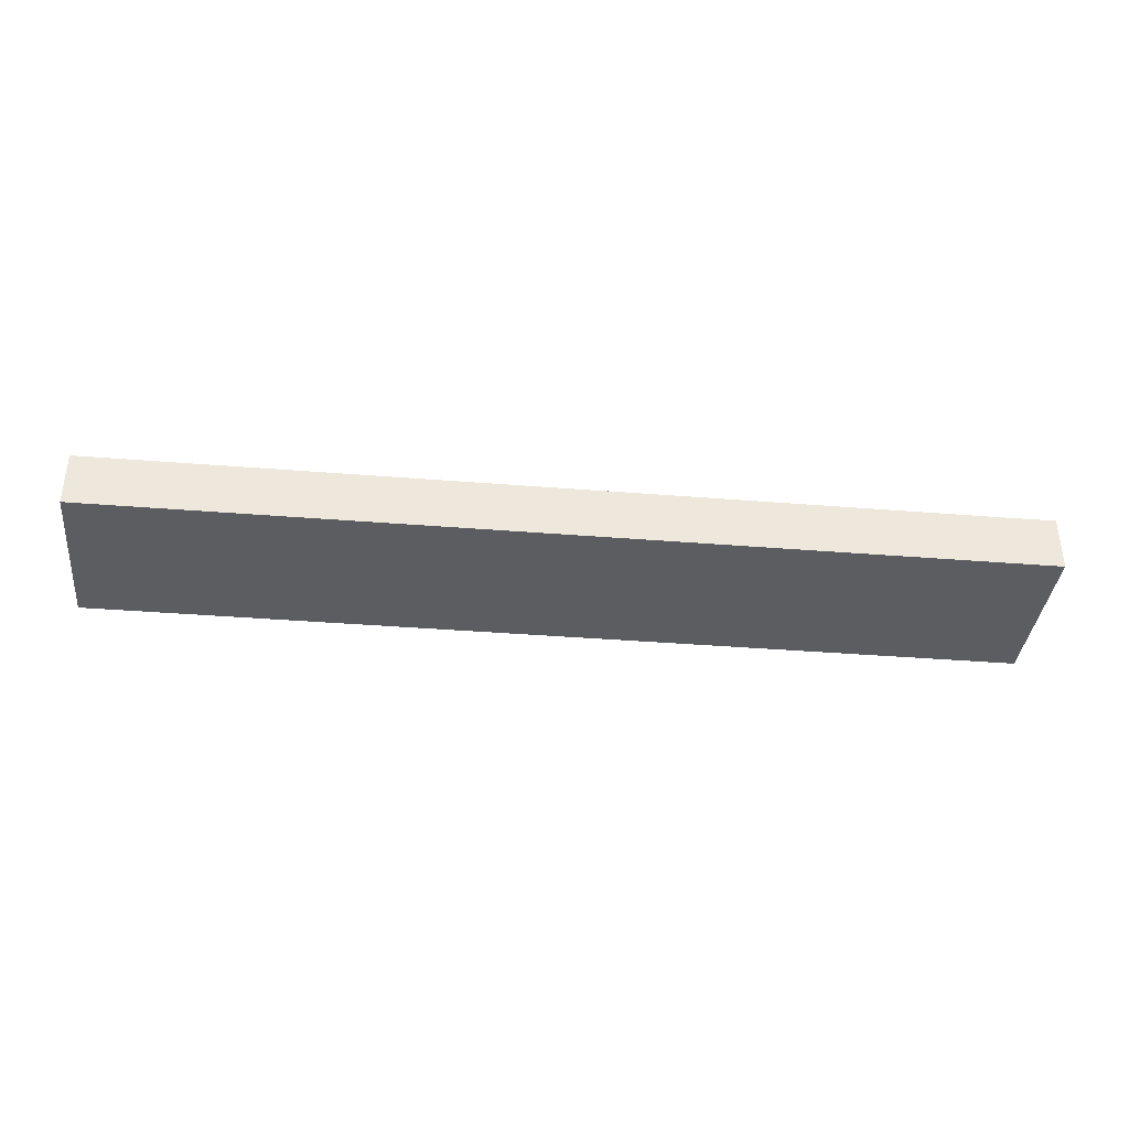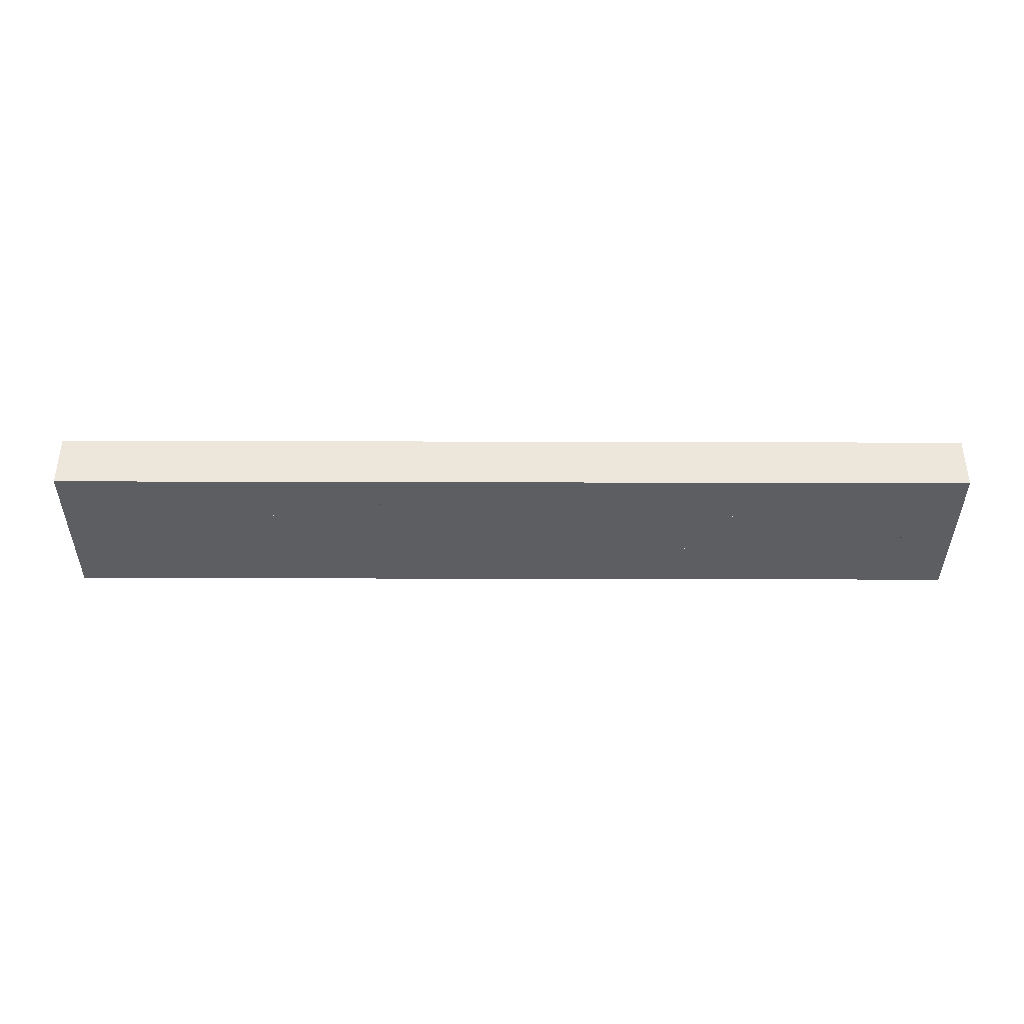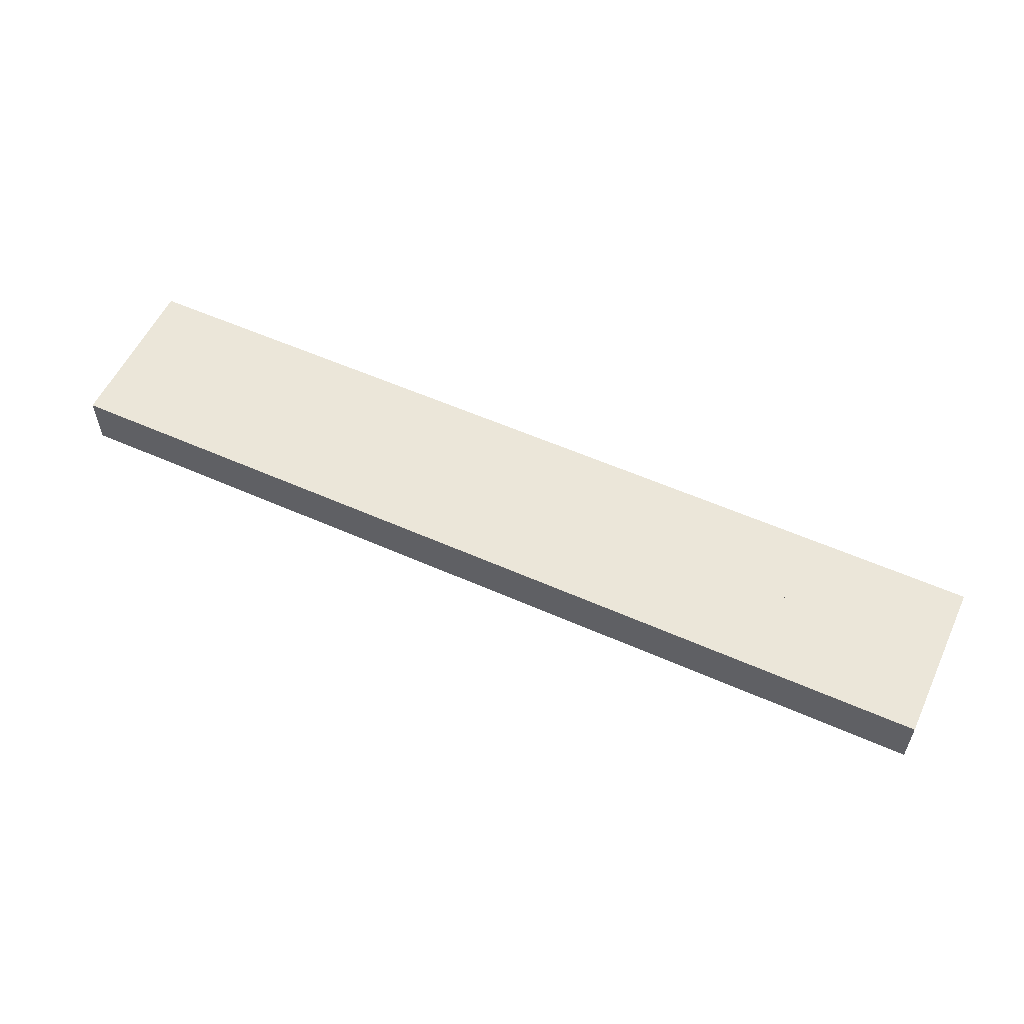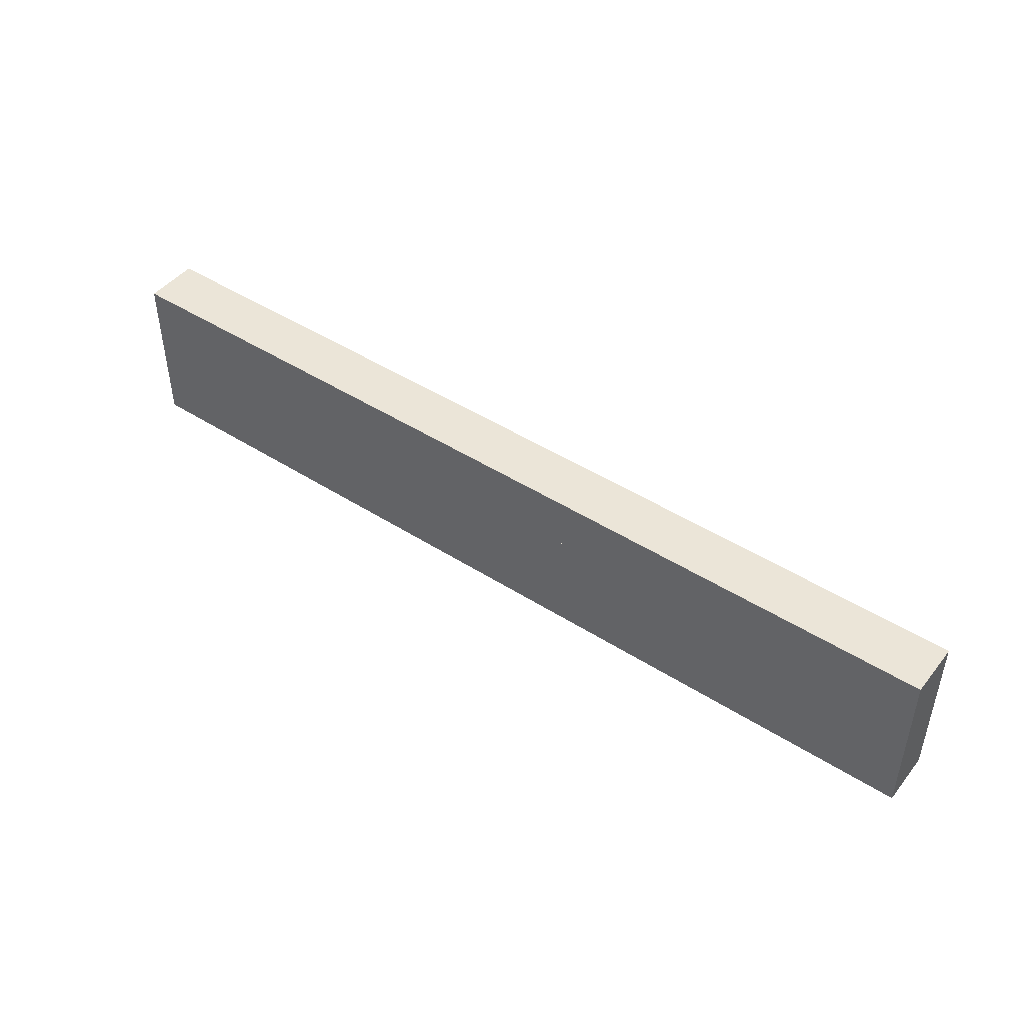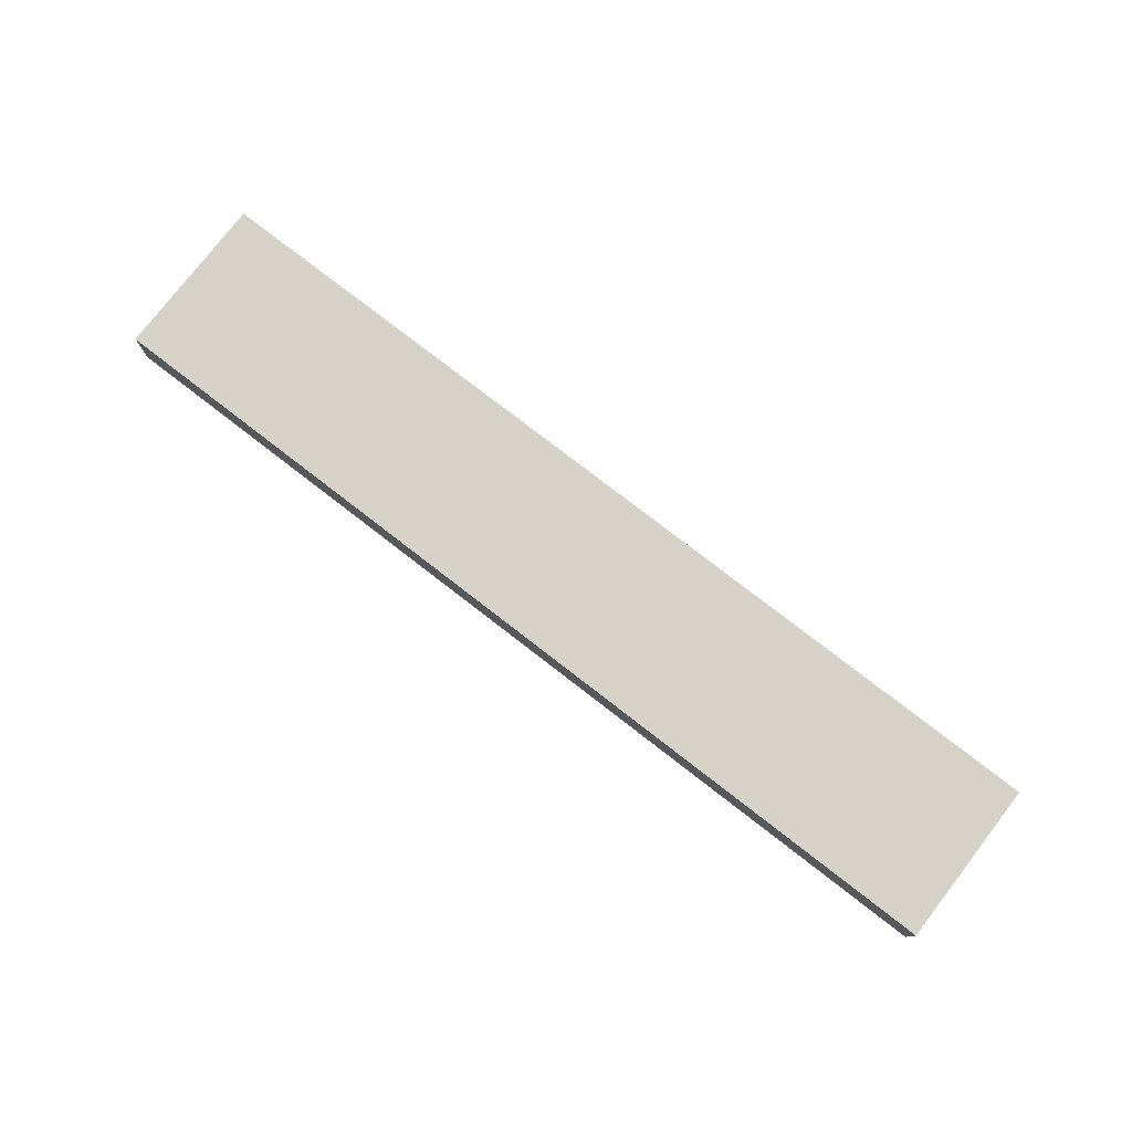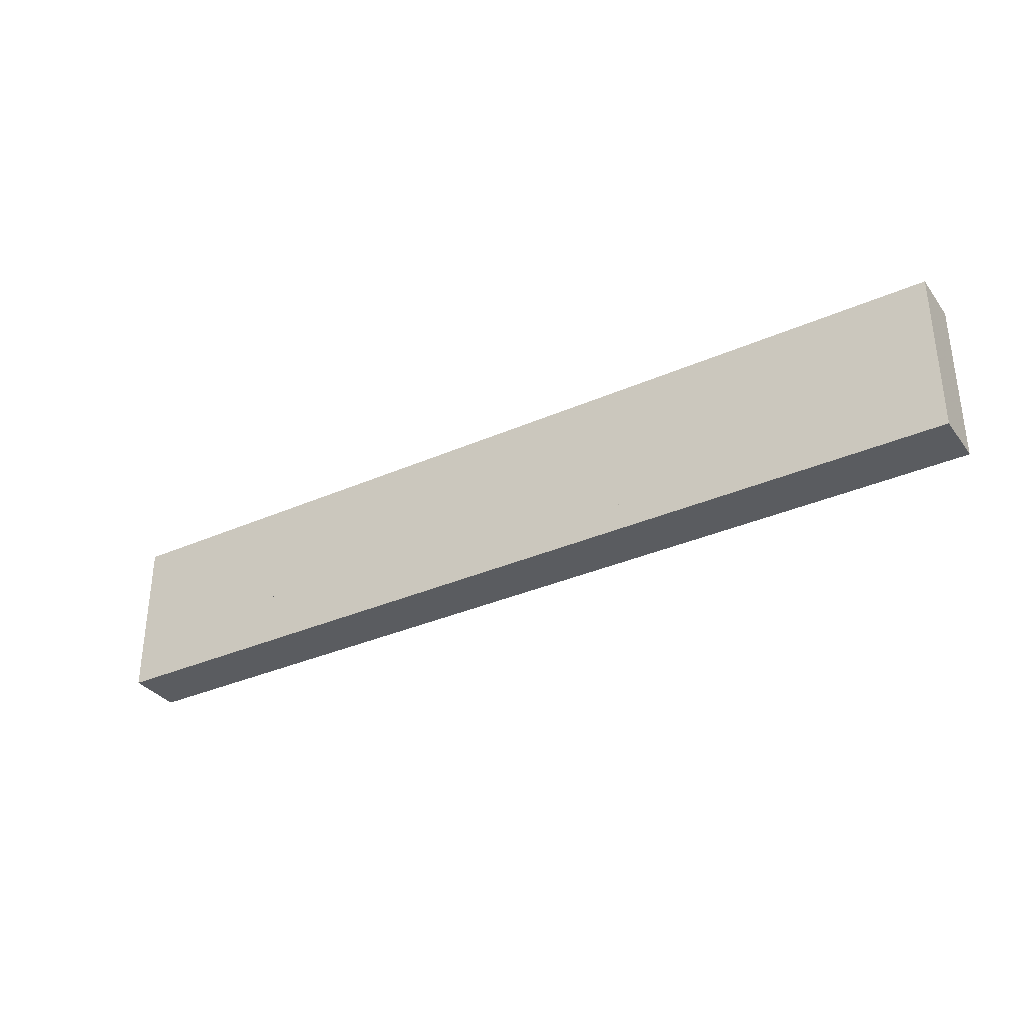
<metadata>
{"format":"obj","ext":"obj","renderer":"f3d","projection":"perspective","resolution":1024,"background":"white","views":[{"elev":-36.9,"azim":-6.0,"up":"+Y"},{"elev":-38.8,"azim":179.8,"up":"+Y"},{"elev":56.2,"azim":-155.1,"up":"+Y"},{"elev":46.0,"azim":36.2,"up":"+Z"},{"elev":77.8,"azim":-142.3,"up":"+Y"},{"elev":-33.7,"azim":-148.9,"up":"+Z"}]}
</metadata>
<code>
o ancient_citty_path_1
v 0 0 0
v 1 0 0
v 0 0 1
v 1 0 1
v 0 1 0
v 1 1 0
v 0 1 1
v 1 1 1
v 0 0 2
v 1 0 2
v 0 0 3
v 1 0 3
v 0 1 2
v 1 1 2
v 0 1 3
v 1 1 3
v 1 0 0
v 2 0 0
v 1 0 1
v 2 0 1
v 1 1 0
v 2 1 0
v 1 1 1
v 2 1 1
v 1 0 1
v 2 0 1
v 1 0 2
v 2 0 2
v 1 1 1
v 2 1 1
v 1 1 2
v 2 1 2
v 1 0 2
v 2 0 2
v 1 0 3
v 2 0 3
v 1 1 2
v 2 1 2
v 1 1 3
v 2 1 3
v 2 0 1
v 3 0 1
v 2 0 2
v 3 0 2
v 2 1 1
v 3 1 1
v 2 1 2
v 3 1 2
v 3 0 0
v 4 0 0
v 3 0 1
v 4 0 1
v 3 1 0
v 4 1 0
v 3 1 1
v 4 1 1
v 3 0 1
v 4 0 1
v 3 0 2
v 4 0 2
v 3 1 1
v 4 1 1
v 3 1 2
v 4 1 2
v 3 0 2
v 4 0 2
v 3 0 3
v 4 0 3
v 3 1 2
v 4 1 2
v 3 1 3
v 4 1 3
v 4 0 0
v 5 0 0
v 4 0 1
v 5 0 1
v 4 1 0
v 5 1 0
v 4 1 1
v 5 1 1
v 4 0 1
v 5 0 1
v 4 0 2
v 5 0 2
v 4 1 1
v 5 1 1
v 4 1 2
v 5 1 2
v 4 0 2
v 5 0 2
v 4 0 3
v 5 0 3
v 4 1 2
v 5 1 2
v 4 1 3
v 5 1 3
v 5 0 0
v 6 0 0
v 5 0 1
v 6 0 1
v 5 1 0
v 6 1 0
v 5 1 1
v 6 1 1
v 5 0 1
v 6 0 1
v 5 0 2
v 6 0 2
v 5 1 1
v 6 1 1
v 5 1 2
v 6 1 2
v 5 0 2
v 6 0 2
v 5 0 3
v 6 0 3
v 5 1 2
v 6 1 2
v 5 1 3
v 6 1 3
v 6 0 0
v 7 0 0
v 6 0 1
v 7 0 1
v 6 1 0
v 7 1 0
v 6 1 1
v 7 1 1
v 6 0 1
v 7 0 1
v 6 0 2
v 7 0 2
v 6 1 1
v 7 1 1
v 6 1 2
v 7 1 2
v 6 0 2
v 7 0 2
v 6 0 3
v 7 0 3
v 6 1 2
v 7 1 2
v 6 1 3
v 7 1 3
v 7 0 0
v 8 0 0
v 7 0 1
v 8 0 1
v 7 1 0
v 8 1 0
v 7 1 1
v 8 1 1
v 7 0 1
v 8 0 1
v 7 0 2
v 8 0 2
v 7 1 1
v 8 1 1
v 7 1 2
v 8 1 2
v 7 0 2
v 8 0 2
v 7 0 3
v 8 0 3
v 7 1 2
v 8 1 2
v 7 1 3
v 8 1 3
v 8 0 1
v 9 0 1
v 8 0 2
v 9 0 2
v 8 1 1
v 9 1 1
v 8 1 2
v 9 1 2
v 9 0 0
v 10 0 0
v 9 0 1
v 10 0 1
v 9 1 0
v 10 1 0
v 9 1 1
v 10 1 1
v 9 0 1
v 10 0 1
v 9 0 2
v 10 0 2
v 9 1 1
v 10 1 1
v 9 1 2
v 10 1 2
v 9 0 2
v 10 0 2
v 9 0 3
v 10 0 3
v 9 1 2
v 10 1 2
v 9 1 3
v 10 1 3
v 10 0 0
v 11 0 0
v 10 0 1
v 11 0 1
v 10 1 0
v 11 1 0
v 10 1 1
v 11 1 1
v 10 0 1
v 11 0 1
v 10 0 2
v 11 0 2
v 10 1 1
v 11 1 1
v 10 1 2
v 11 1 2
v 10 0 2
v 11 0 2
v 10 0 3
v 11 0 3
v 10 1 2
v 11 1 2
v 10 1 3
v 11 1 3
v 11 0 0
v 12 0 0
v 11 0 1
v 12 0 1
v 11 1 0
v 12 1 0
v 11 1 1
v 12 1 1
v 11 0 2
v 12 0 2
v 11 0 3
v 12 0 3
v 11 1 2
v 12 1 2
v 11 1 3
v 12 1 3
v 12 0 0
v 13 0 0
v 12 0 1
v 13 0 1
v 12 1 0
v 13 1 0
v 12 1 1
v 13 1 1
v 12 0 1
v 13 0 1
v 12 0 2
v 13 0 2
v 12 1 1
v 13 1 1
v 12 1 2
v 13 1 2
v 12 0 2
v 13 0 2
v 12 0 3
v 13 0 3
v 12 1 2
v 13 1 2
v 12 1 3
v 13 1 3
v 13 0 0
v 14 0 0
v 13 0 1
v 14 0 1
v 13 1 0
v 14 1 0
v 13 1 1
v 14 1 1
v 13 0 1
v 14 0 1
v 13 0 2
v 14 0 2
v 13 1 1
v 14 1 1
v 13 1 2
v 14 1 2
v 13 0 2
v 14 0 2
v 13 0 3
v 14 0 3
v 13 1 2
v 14 1 2
v 13 1 3
v 14 1 3
v 14 0 1
v 15 0 1
v 14 0 2
v 15 0 2
v 14 1 1
v 15 1 1
v 14 1 2
v 15 1 2
v 15 0 0
v 16 0 0
v 15 0 1
v 16 0 1
v 15 1 0
v 16 1 0
v 15 1 1
v 16 1 1
v 15 0 1
v 16 0 1
v 15 0 2
v 16 0 2
v 15 1 1
v 16 1 1
v 15 1 2
v 16 1 2
v 15 0 2
v 16 0 2
v 15 0 3
v 16 0 3
v 15 1 2
v 16 1 2
v 15 1 3
v 16 1 3
v 16 0 0
v 17 0 0
v 16 0 1
v 17 0 1
v 16 1 0
v 17 1 0
v 16 1 1
v 17 1 1
v 16 0 2
v 17 0 2
v 16 0 3
v 17 0 3
v 16 1 2
v 17 1 2
v 16 1 3
v 17 1 3
v 0 0 1
v 1 0 1
v 0 0 2
v 1 0 2
v 0 1 1
v 1 1 1
v 0 1 2
v 1 1 2
v 2 0 0
v 3 0 0
v 2 0 1
v 3 0 1
v 2 1 0
v 3 1 0
v 2 1 1
v 3 1 1
v 2 0 2
v 3 0 2
v 2 0 3
v 3 0 3
v 2 1 2
v 3 1 2
v 2 1 3
v 3 1 3
v 8 0 0
v 9 0 0
v 8 0 1
v 9 0 1
v 8 1 0
v 9 1 0
v 8 1 1
v 9 1 1
v 8 0 2
v 9 0 2
v 8 0 3
v 9 0 3
v 8 1 2
v 9 1 2
v 8 1 3
v 9 1 3
v 11 0 1
v 12 0 1
v 11 0 2
v 12 0 2
v 11 1 1
v 12 1 1
v 11 1 2
v 12 1 2
v 14 0 0
v 15 0 0
v 14 0 1
v 15 0 1
v 14 1 0
v 15 1 0
v 14 1 1
v 15 1 1
v 14 0 2
v 15 0 2
v 14 0 3
v 15 0 3
v 14 1 2
v 15 1 2
v 14 1 3
v 15 1 3
v 16 0 1
v 17 0 1
v 16 0 2
v 17 0 2
v 16 1 1
v 17 1 1
v 16 1 2
v 17 1 2
f 1 5 6 2
f 3 7 8 4
f 5 7 8 6
f 1 3 4 2
f 1 3 7 5
f 2 4 8 6
f 9 13 14 10
f 11 15 16 12
f 13 15 16 14
f 9 11 12 10
f 9 11 15 13
f 10 12 16 14
f 17 21 22 18
f 19 23 24 20
f 21 23 24 22
f 17 19 20 18
f 17 19 23 21
f 18 20 24 22
f 25 29 30 26
f 27 31 32 28
f 29 31 32 30
f 25 27 28 26
f 25 27 31 29
f 26 28 32 30
f 33 37 38 34
f 35 39 40 36
f 37 39 40 38
f 33 35 36 34
f 33 35 39 37
f 34 36 40 38
f 41 45 46 42
f 43 47 48 44
f 45 47 48 46
f 41 43 44 42
f 41 43 47 45
f 42 44 48 46
f 49 53 54 50
f 51 55 56 52
f 53 55 56 54
f 49 51 52 50
f 49 51 55 53
f 50 52 56 54
f 57 61 62 58
f 59 63 64 60
f 61 63 64 62
f 57 59 60 58
f 57 59 63 61
f 58 60 64 62
f 65 69 70 66
f 67 71 72 68
f 69 71 72 70
f 65 67 68 66
f 65 67 71 69
f 66 68 72 70
f 73 77 78 74
f 75 79 80 76
f 77 79 80 78
f 73 75 76 74
f 73 75 79 77
f 74 76 80 78
f 81 85 86 82
f 83 87 88 84
f 85 87 88 86
f 81 83 84 82
f 81 83 87 85
f 82 84 88 86
f 89 93 94 90
f 91 95 96 92
f 93 95 96 94
f 89 91 92 90
f 89 91 95 93
f 90 92 96 94
f 97 101 102 98
f 99 103 104 100
f 101 103 104 102
f 97 99 100 98
f 97 99 103 101
f 98 100 104 102
f 105 109 110 106
f 107 111 112 108
f 109 111 112 110
f 105 107 108 106
f 105 107 111 109
f 106 108 112 110
f 113 117 118 114
f 115 119 120 116
f 117 119 120 118
f 113 115 116 114
f 113 115 119 117
f 114 116 120 118
f 121 125 126 122
f 123 127 128 124
f 125 127 128 126
f 121 123 124 122
f 121 123 127 125
f 122 124 128 126
f 129 133 134 130
f 131 135 136 132
f 133 135 136 134
f 129 131 132 130
f 129 131 135 133
f 130 132 136 134
f 137 141 142 138
f 139 143 144 140
f 141 143 144 142
f 137 139 140 138
f 137 139 143 141
f 138 140 144 142
f 145 149 150 146
f 147 151 152 148
f 149 151 152 150
f 145 147 148 146
f 145 147 151 149
f 146 148 152 150
f 153 157 158 154
f 155 159 160 156
f 157 159 160 158
f 153 155 156 154
f 153 155 159 157
f 154 156 160 158
f 161 165 166 162
f 163 167 168 164
f 165 167 168 166
f 161 163 164 162
f 161 163 167 165
f 162 164 168 166
f 169 173 174 170
f 171 175 176 172
f 173 175 176 174
f 169 171 172 170
f 169 171 175 173
f 170 172 176 174
f 177 181 182 178
f 179 183 184 180
f 181 183 184 182
f 177 179 180 178
f 177 179 183 181
f 178 180 184 182
f 185 189 190 186
f 187 191 192 188
f 189 191 192 190
f 185 187 188 186
f 185 187 191 189
f 186 188 192 190
f 193 197 198 194
f 195 199 200 196
f 197 199 200 198
f 193 195 196 194
f 193 195 199 197
f 194 196 200 198
f 201 205 206 202
f 203 207 208 204
f 205 207 208 206
f 201 203 204 202
f 201 203 207 205
f 202 204 208 206
f 209 213 214 210
f 211 215 216 212
f 213 215 216 214
f 209 211 212 210
f 209 211 215 213
f 210 212 216 214
f 217 221 222 218
f 219 223 224 220
f 221 223 224 222
f 217 219 220 218
f 217 219 223 221
f 218 220 224 222
f 225 229 230 226
f 227 231 232 228
f 229 231 232 230
f 225 227 228 226
f 225 227 231 229
f 226 228 232 230
f 233 237 238 234
f 235 239 240 236
f 237 239 240 238
f 233 235 236 234
f 233 235 239 237
f 234 236 240 238
f 241 245 246 242
f 243 247 248 244
f 245 247 248 246
f 241 243 244 242
f 241 243 247 245
f 242 244 248 246
f 249 253 254 250
f 251 255 256 252
f 253 255 256 254
f 249 251 252 250
f 249 251 255 253
f 250 252 256 254
f 257 261 262 258
f 259 263 264 260
f 261 263 264 262
f 257 259 260 258
f 257 259 263 261
f 258 260 264 262
f 265 269 270 266
f 267 271 272 268
f 269 271 272 270
f 265 267 268 266
f 265 267 271 269
f 266 268 272 270
f 273 277 278 274
f 275 279 280 276
f 277 279 280 278
f 273 275 276 274
f 273 275 279 277
f 274 276 280 278
f 281 285 286 282
f 283 287 288 284
f 285 287 288 286
f 281 283 284 282
f 281 283 287 285
f 282 284 288 286
f 289 293 294 290
f 291 295 296 292
f 293 295 296 294
f 289 291 292 290
f 289 291 295 293
f 290 292 296 294
f 297 301 302 298
f 299 303 304 300
f 301 303 304 302
f 297 299 300 298
f 297 299 303 301
f 298 300 304 302
f 305 309 310 306
f 307 311 312 308
f 309 311 312 310
f 305 307 308 306
f 305 307 311 309
f 306 308 312 310
f 313 317 318 314
f 315 319 320 316
f 317 319 320 318
f 313 315 316 314
f 313 315 319 317
f 314 316 320 318
f 321 325 326 322
f 323 327 328 324
f 325 327 328 326
f 321 323 324 322
f 321 323 327 325
f 322 324 328 326
f 329 333 334 330
f 331 335 336 332
f 333 335 336 334
f 329 331 332 330
f 329 331 335 333
f 330 332 336 334
f 337 341 342 338
f 339 343 344 340
f 341 343 344 342
f 337 339 340 338
f 337 339 343 341
f 338 340 344 342
f 345 349 350 346
f 347 351 352 348
f 349 351 352 350
f 345 347 348 346
f 345 347 351 349
f 346 348 352 350
f 353 357 358 354
f 355 359 360 356
f 357 359 360 358
f 353 355 356 354
f 353 355 359 357
f 354 356 360 358
f 361 365 366 362
f 363 367 368 364
f 365 367 368 366
f 361 363 364 362
f 361 363 367 365
f 362 364 368 366
f 369 373 374 370
f 371 375 376 372
f 373 375 376 374
f 369 371 372 370
f 369 371 375 373
f 370 372 376 374
f 377 381 382 378
f 379 383 384 380
f 381 383 384 382
f 377 379 380 378
f 377 379 383 381
f 378 380 384 382
f 385 389 390 386
f 387 391 392 388
f 389 391 392 390
f 385 387 388 386
f 385 387 391 389
f 386 388 392 390
f 393 397 398 394
f 395 399 400 396
f 397 399 400 398
f 393 395 396 394
f 393 395 399 397
f 394 396 400 398
f 401 405 406 402
f 403 407 408 404
f 405 407 408 406
f 401 403 404 402
f 401 403 407 405
f 402 404 408 406

</code>
